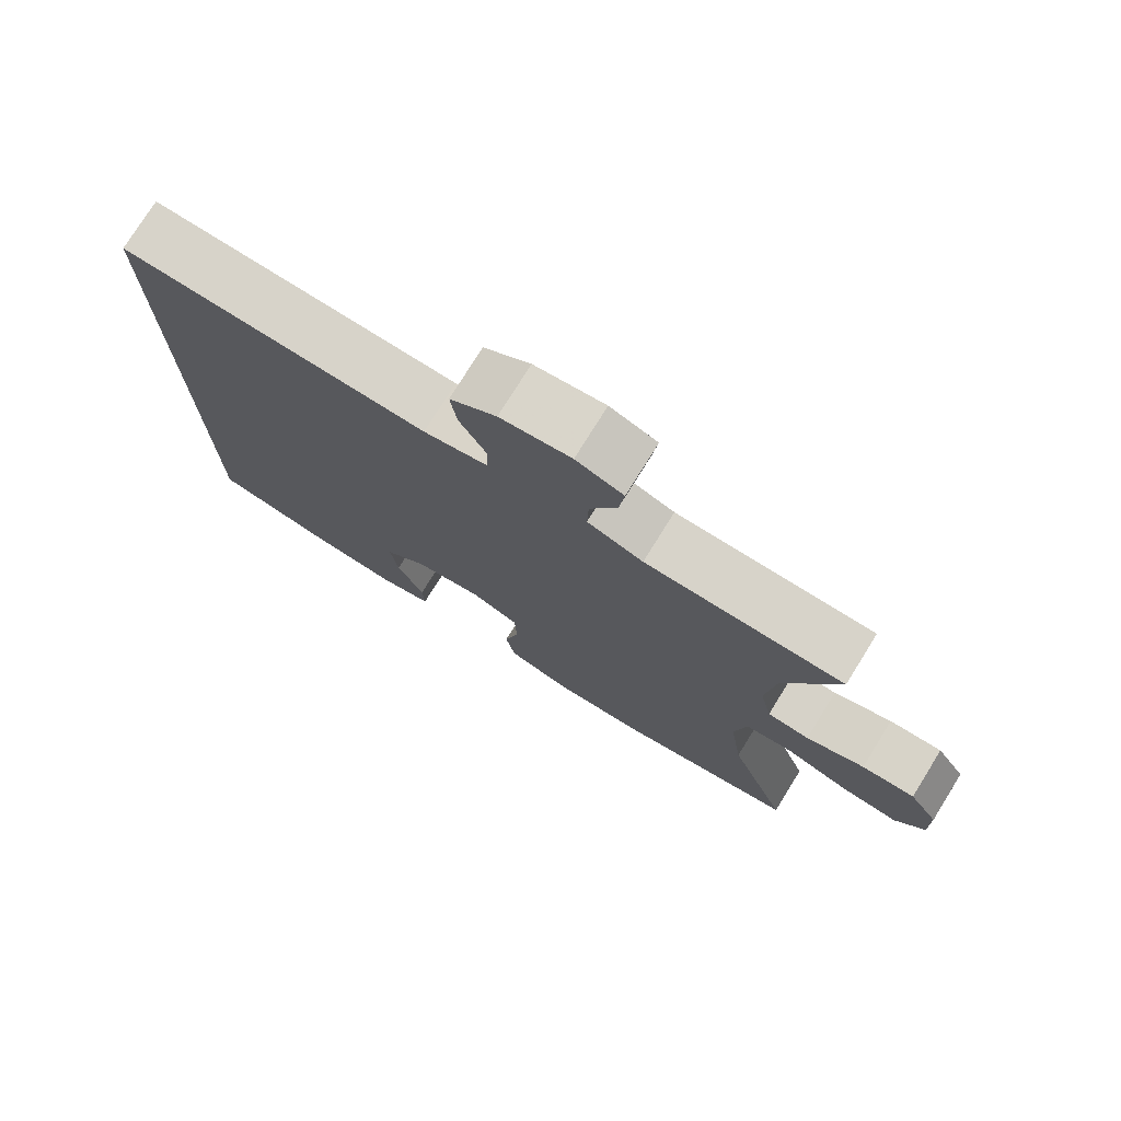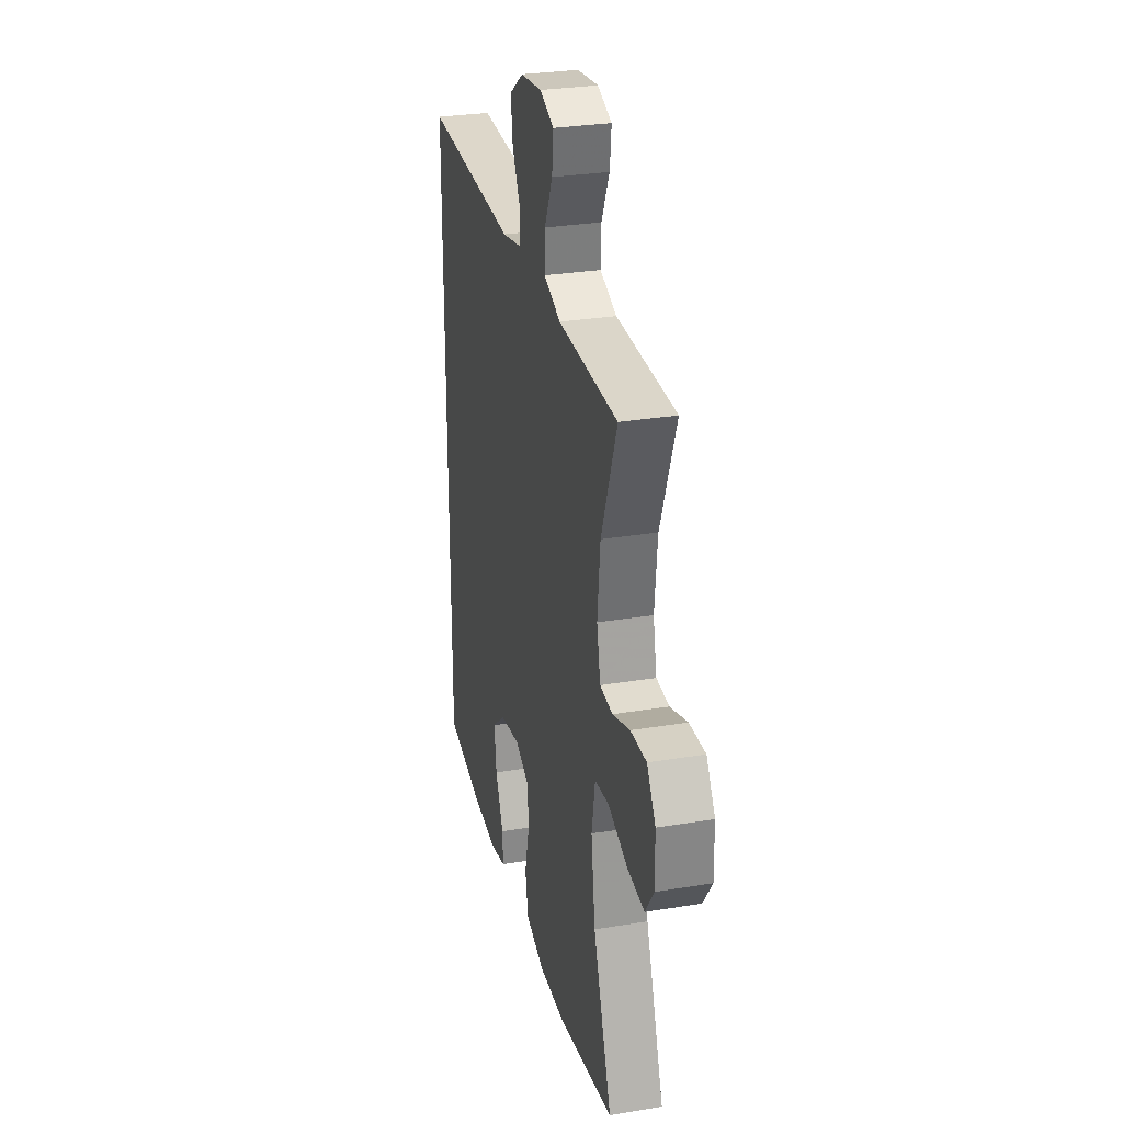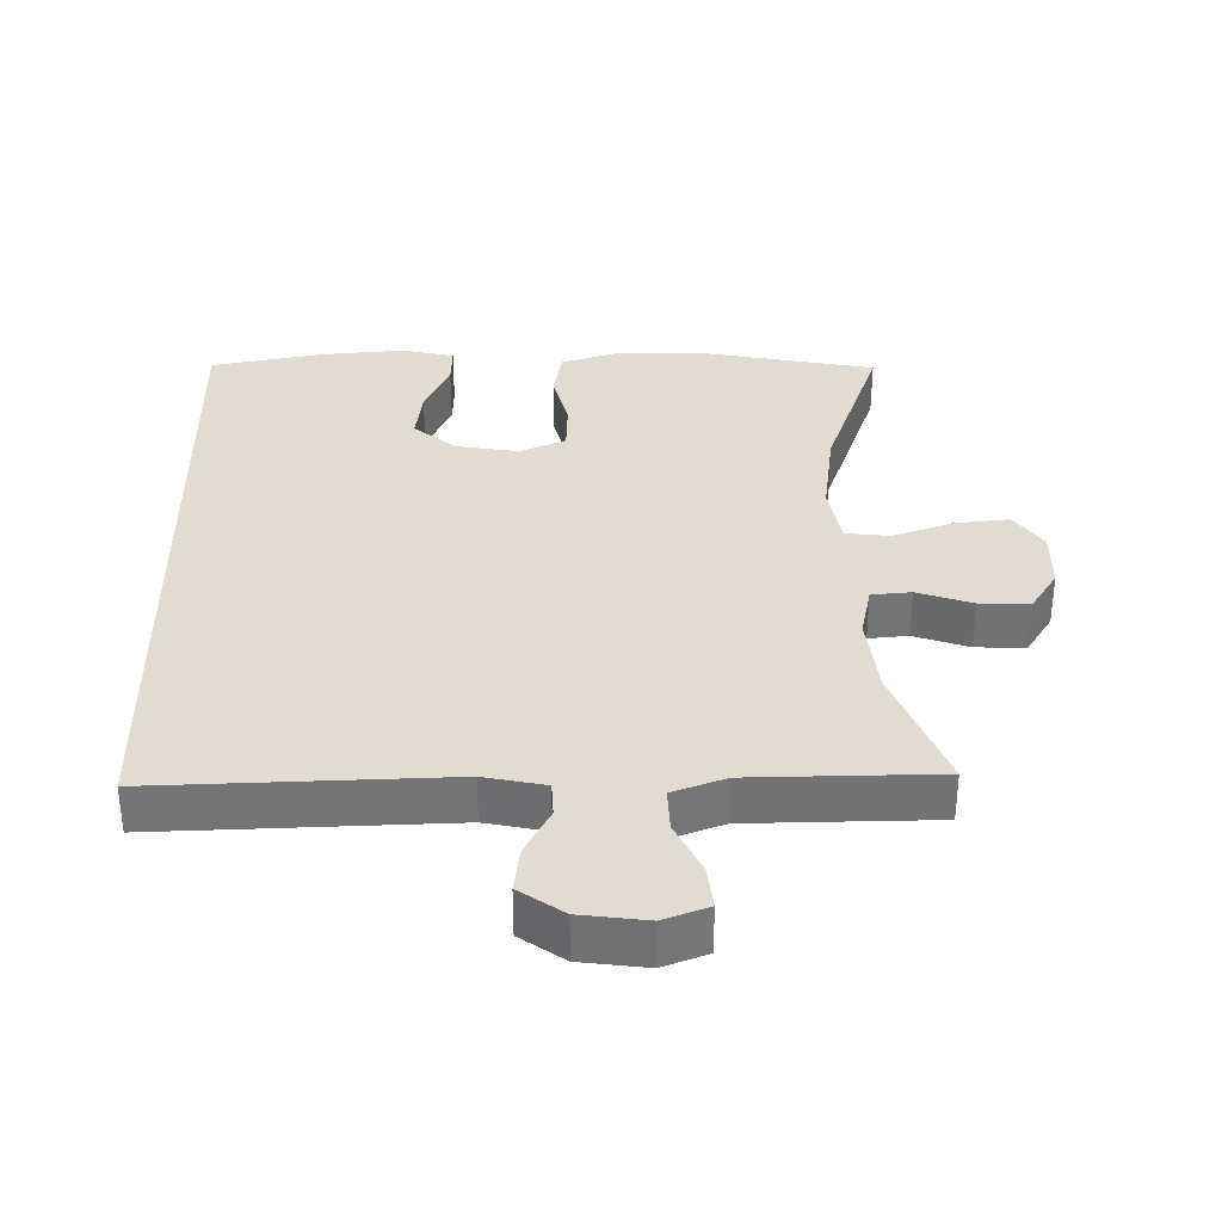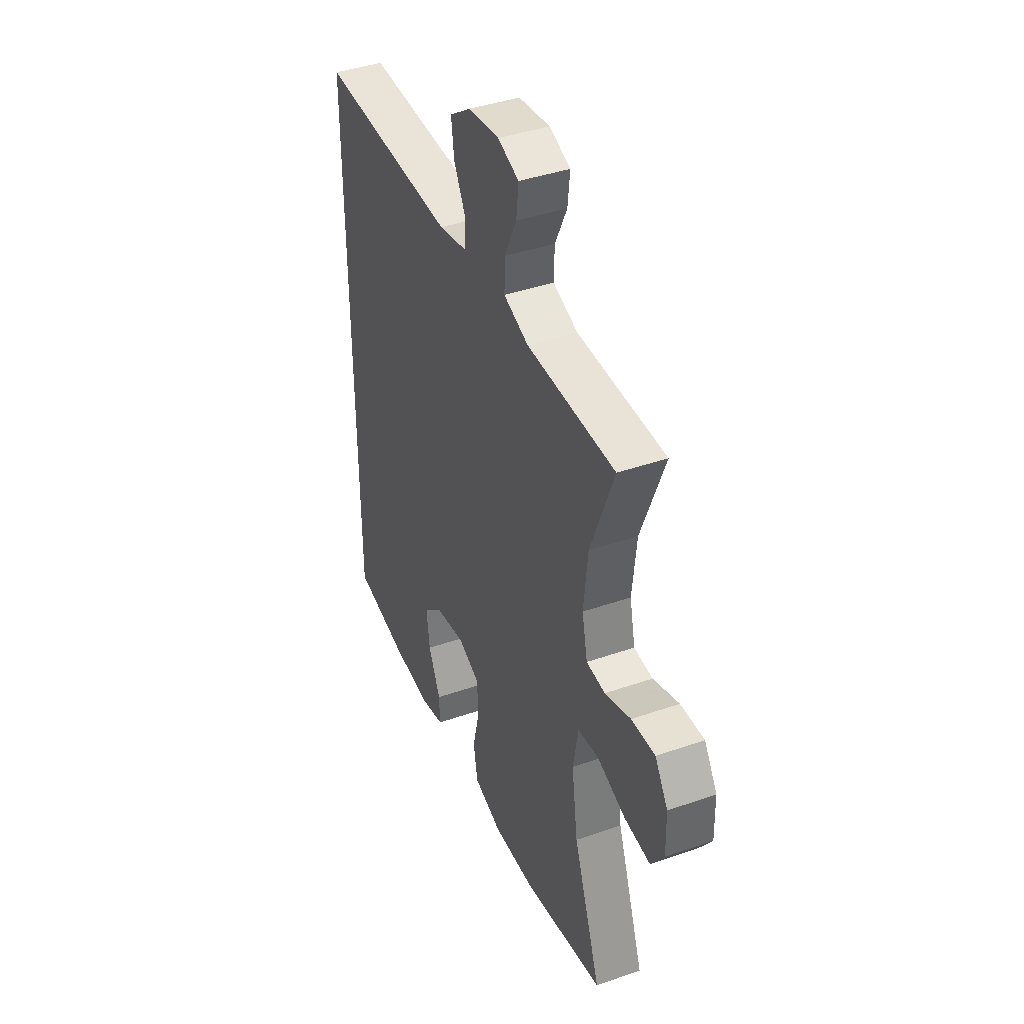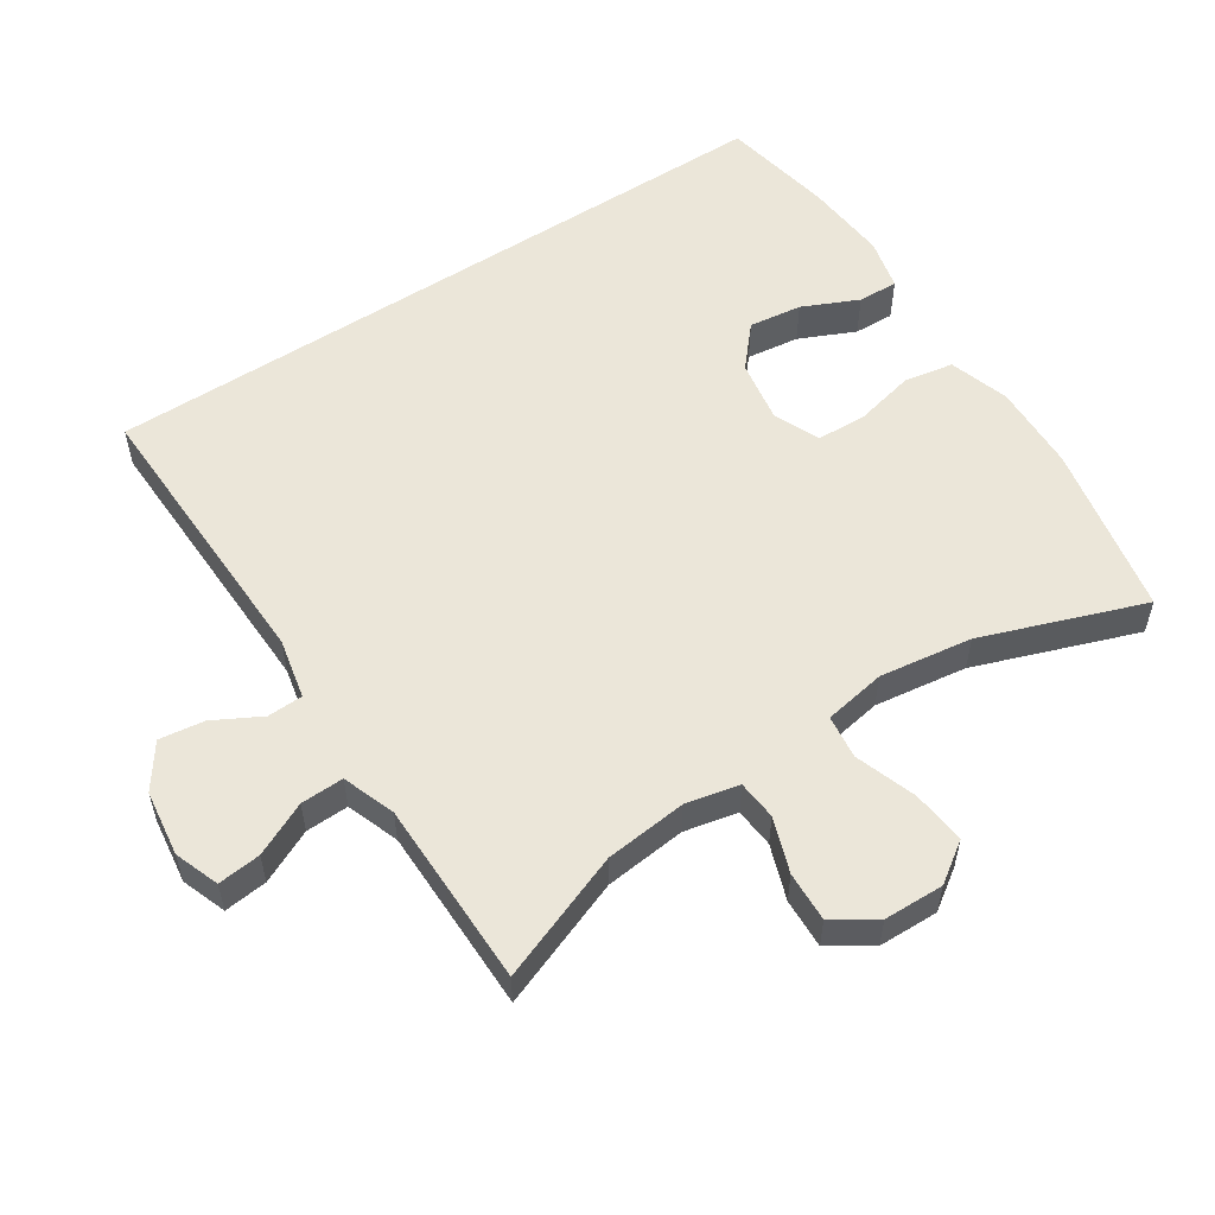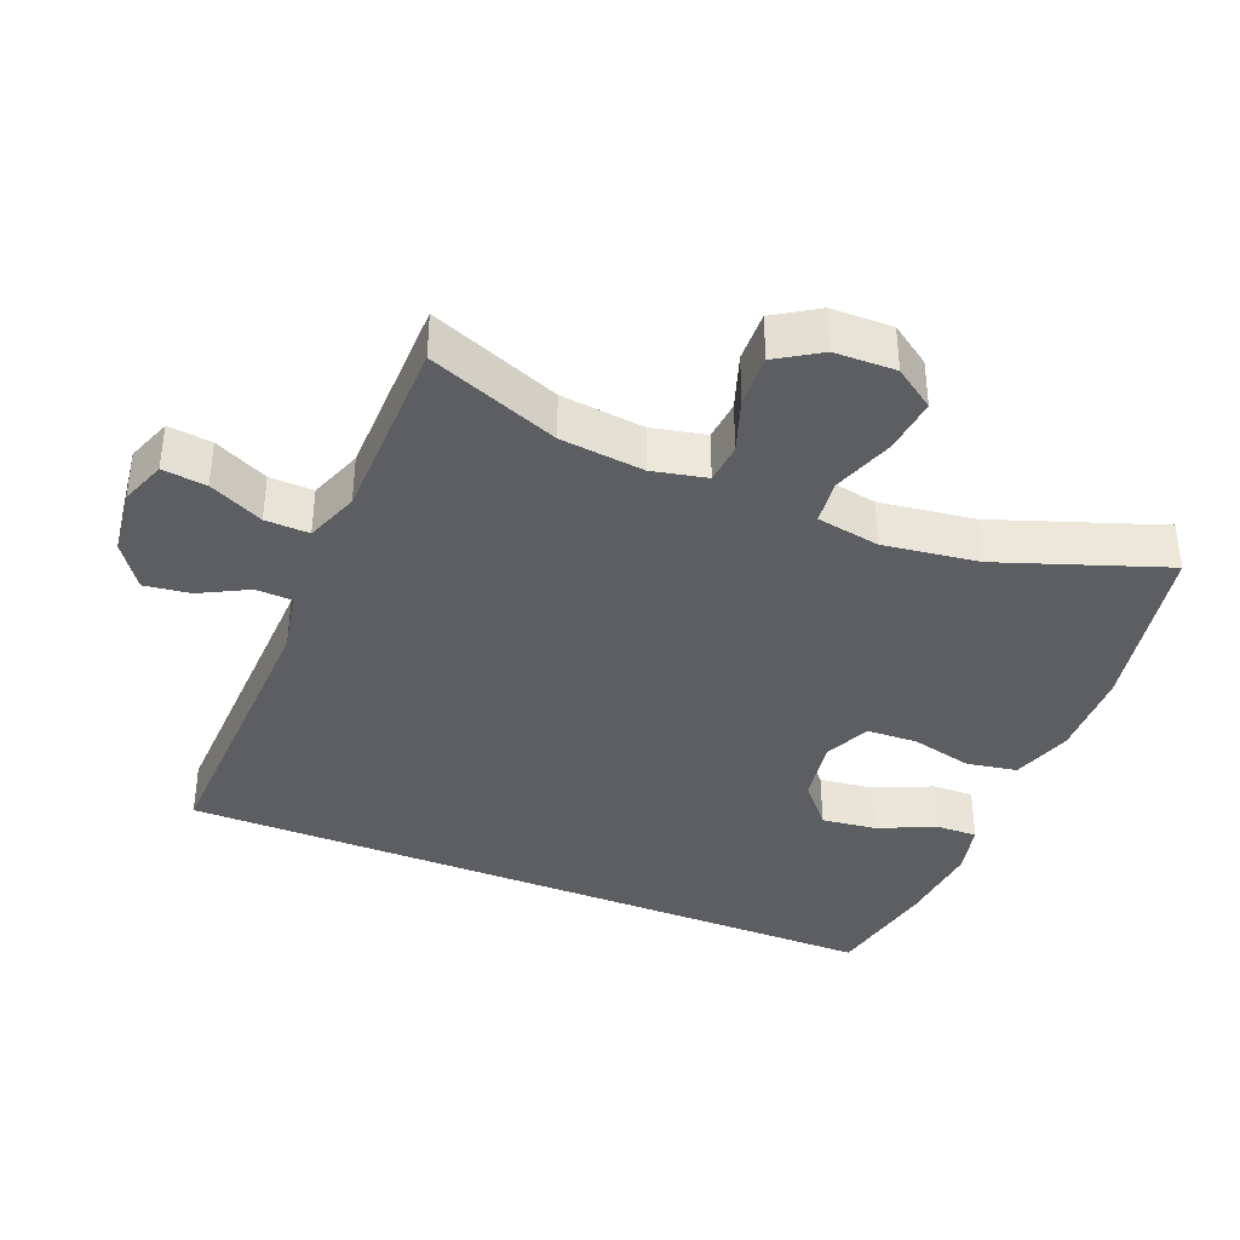
<metadata>
{"format":"obj","ext":"obj","renderer":"f3d","projection":"perspective","resolution":1024,"background":"white","views":[{"elev":76.3,"azim":31.9,"up":"+Z"},{"elev":29.4,"azim":76.3,"up":"+Z"},{"elev":34.2,"azim":-1.1,"up":"+Y"},{"elev":41.3,"azim":67.1,"up":"+Z"},{"elev":55.3,"azim":56.8,"up":"+Y"},{"elev":-38.0,"azim":67.7,"up":"+Y"}]}
</metadata>
<code>
v -0.5 0.07 0.505
v -0.075 0.07 0.494
v 0.014 0.07 0.513
v 0.016 0.07 0.565
v -0.021 0.07 0.634
v -0.03 0.07 0.7
v 0.034 0.07 0.745
v 0.131 0.07 0.758
v 0.196 0.07 0.734
v 0.189 0.07 0.671
v 0.152 0.07 0.593
v 0.15 0.07 0.53
v 0.227 0.07 0.502
v 0.35 0.07 0.501
v 0.5 0.07 0.5
v 0.428 0.07 0.313
v 0.415 0.07 0.193
v 0.432 0.07 0.115
v 0.49 0.07 0.11
v 0.57 0.07 0.138
v 0.643 0.07 0.141
v 0.683 0.07 0.079
v 0.685 0.07 -0.009
v 0.645 0.07 -0.067
v 0.566 0.07 -0.059
v 0.476 0.07 -0.028
v 0.412 0.07 -0.036
v 0.396 0.07 -0.127
v 0.415 0.07 -0.263
v 0.5 0.07 -0.5
v 0.247 0.07 -0.55
v 0.118 0.07 -0.554
v 0.03 0.07 -0.526
v 0.017 0.07 -0.454
v 0.038 0.07 -0.365
v 0.035 0.07 -0.292
v -0.032 0.07 -0.263
v -0.125 0.07 -0.279
v -0.185 0.07 -0.331
v -0.175 0.07 -0.409
v -0.138 0.07 -0.491
v -0.136 0.07 -0.55
v -0.212 0.07 -0.568
v -0.334 0.07 -0.558
v -0.5 0.07 -0.527
v -0.5 0 0.505
v -0.075 0 0.494
v 0.014 0 0.513
v 0.016 0 0.565
v -0.021 0 0.634
v -0.03 0 0.7
v 0.034 0 0.745
v 0.131 0 0.758
v 0.196 0 0.734
v 0.189 0 0.671
v 0.152 0 0.593
v 0.15 0 0.53
v 0.227 0 0.502
v 0.35 0 0.501
v 0.5 0 0.5
v 0.428 0 0.313
v 0.415 0 0.193
v 0.432 0 0.115
v 0.49 0 0.11
v 0.57 0 0.138
v 0.643 0 0.141
v 0.683 0 0.079
v 0.685 0 -0.009
v 0.645 0 -0.067
v 0.566 0 -0.059
v 0.476 0 -0.028
v 0.412 0 -0.036
v 0.396 0 -0.127
v 0.415 0 -0.263
v 0.5 0 -0.5
v 0.247 0 -0.55
v 0.118 0 -0.554
v 0.03 0 -0.526
v 0.017 0 -0.454
v 0.038 0 -0.365
v 0.035 0 -0.292
v -0.032 0 -0.263
v -0.125 0 -0.279
v -0.185 0 -0.331
v -0.175 0 -0.409
v -0.138 0 -0.491
v -0.136 0 -0.55
v -0.212 0 -0.568
v -0.334 0 -0.558
v -0.5 0 -0.527
f 44 45 1 2
f 40 41 42 43
f 39 40 43 44
f 32 33 34 35
f 32 35 36
f 29 30 31 32
f 28 29 32 36
f 27 28 36 37
f 23 24 25 26
f 21 22 23 26
f 19 20 21 26
f 18 19 26 27
f 17 18 27 37
f 14 15 16
f 13 14 16 17
f 12 13 17 37
f 8 9 10 11
f 4 5 6 7
f 3 4 7 8
f 39 44 2 3
f 38 39 3 8
f 12 37 38
f 8 11 12 38
f 47 46 90 89
f 88 87 86 85
f 89 88 85 84
f 80 79 78 77
f 81 80 77
f 77 76 75 74
f 81 77 74 73
f 82 81 73 72
f 71 70 69 68
f 71 68 67 66
f 71 66 65 64
f 72 71 64 63
f 82 72 63 62
f 61 60 59
f 62 61 59 58
f 82 62 58 57
f 56 55 54 53
f 52 51 50 49
f 53 52 49 48
f 48 47 89 84
f 53 48 84 83
f 83 82 57
f 83 57 56 53
f 1 46 47 2
f 2 47 48 3
f 3 48 49 4
f 4 49 50 5
f 5 50 51 6
f 6 51 52 7
f 7 52 53 8
f 8 53 54 9
f 9 54 55 10
f 10 55 56 11
f 11 56 57 12
f 12 57 58 13
f 13 58 59 14
f 14 59 60 15
f 15 60 61 16
f 16 61 62 17
f 17 62 63 18
f 18 63 64 19
f 19 64 65 20
f 20 65 66 21
f 21 66 67 22
f 22 67 68 23
f 23 68 69 24
f 24 69 70 25
f 25 70 71 26
f 26 71 72 27
f 27 72 73 28
f 28 73 74 29
f 29 74 75 30
f 30 75 76 31
f 31 76 77 32
f 32 77 78 33
f 33 78 79 34
f 34 79 80 35
f 35 80 81 36
f 36 81 82 37
f 37 82 83 38
f 38 83 84 39
f 39 84 85 40
f 40 85 86 41
f 41 86 87 42
f 42 87 88 43
f 43 88 89 44
f 44 89 90 45
f 45 90 46 1

</code>
